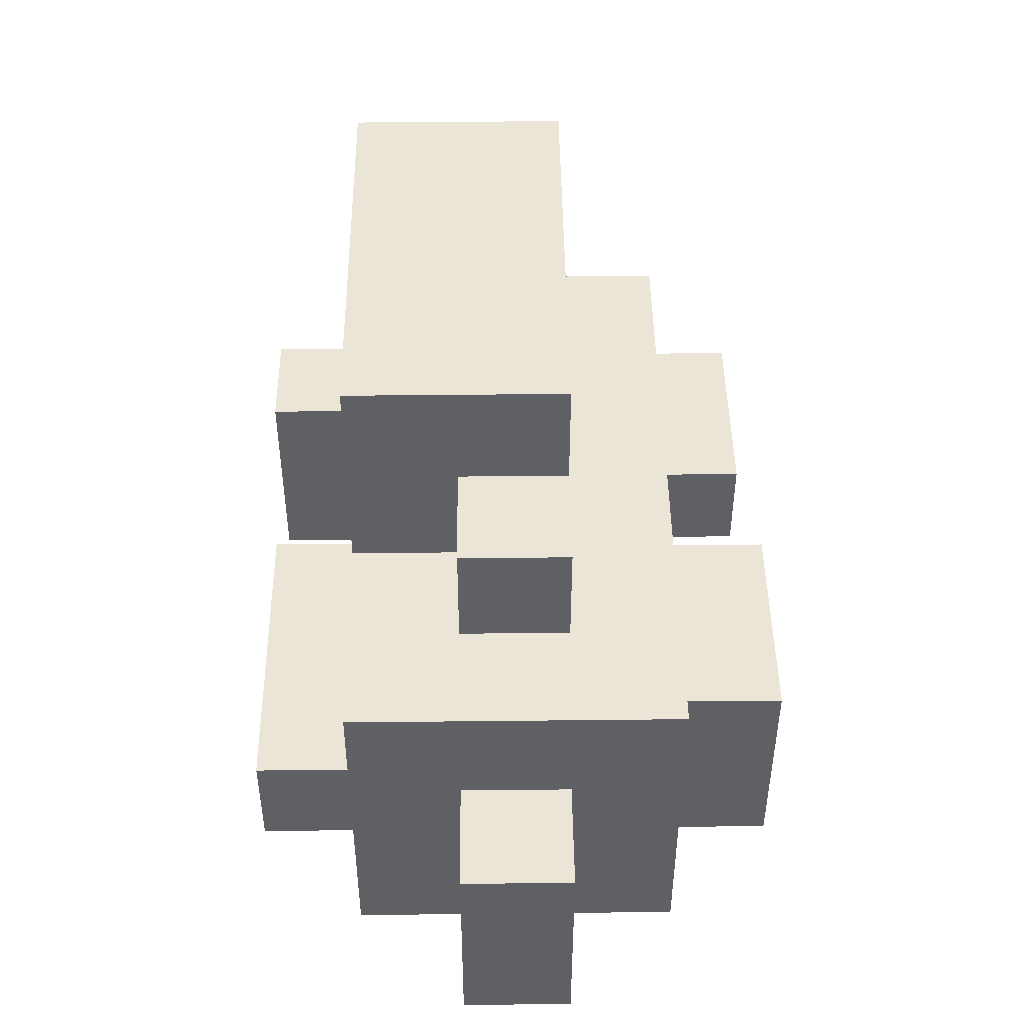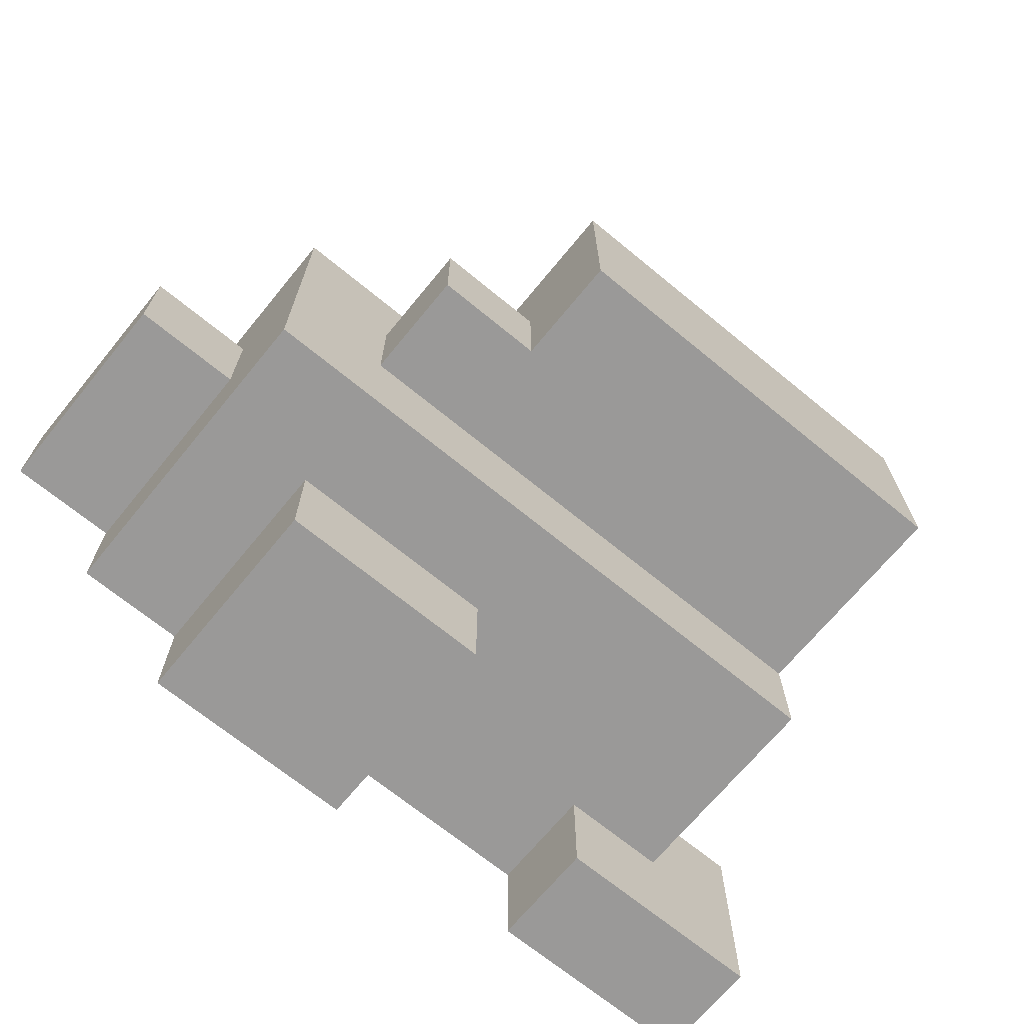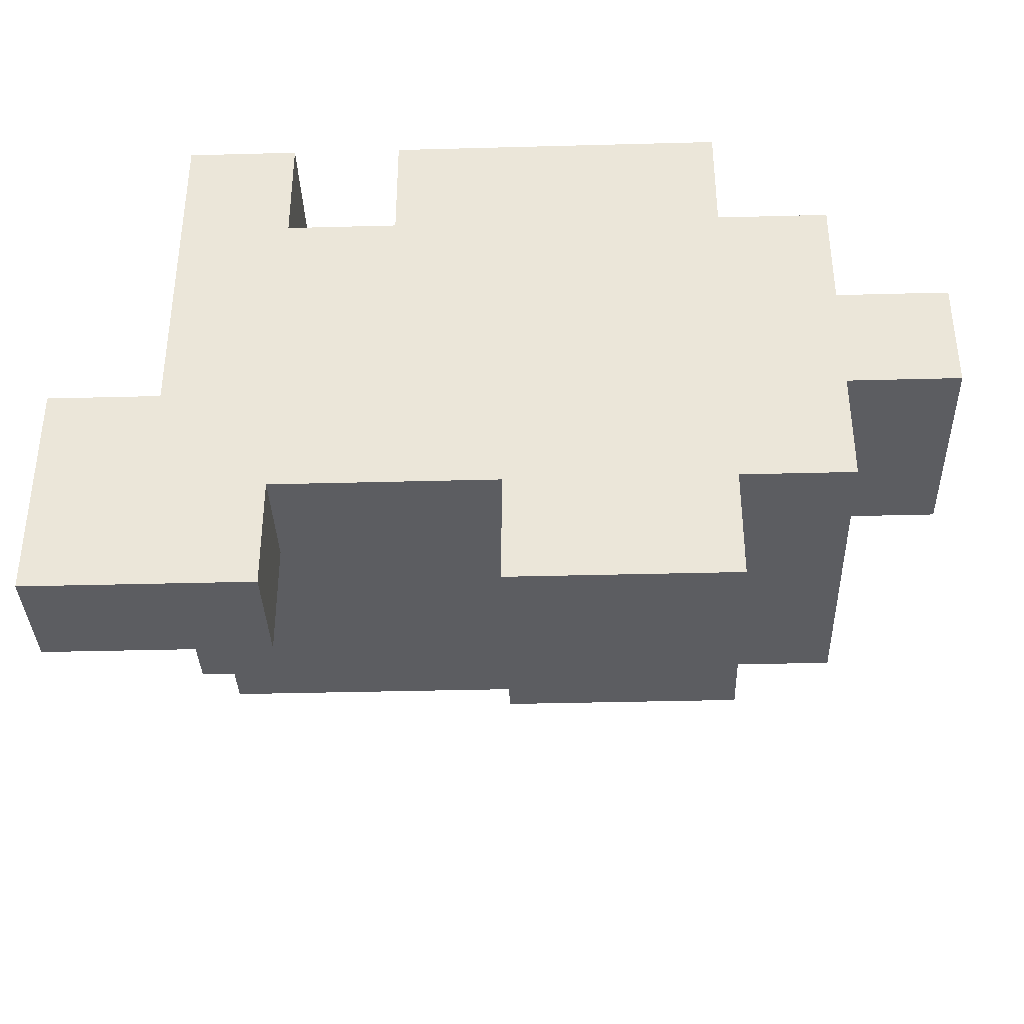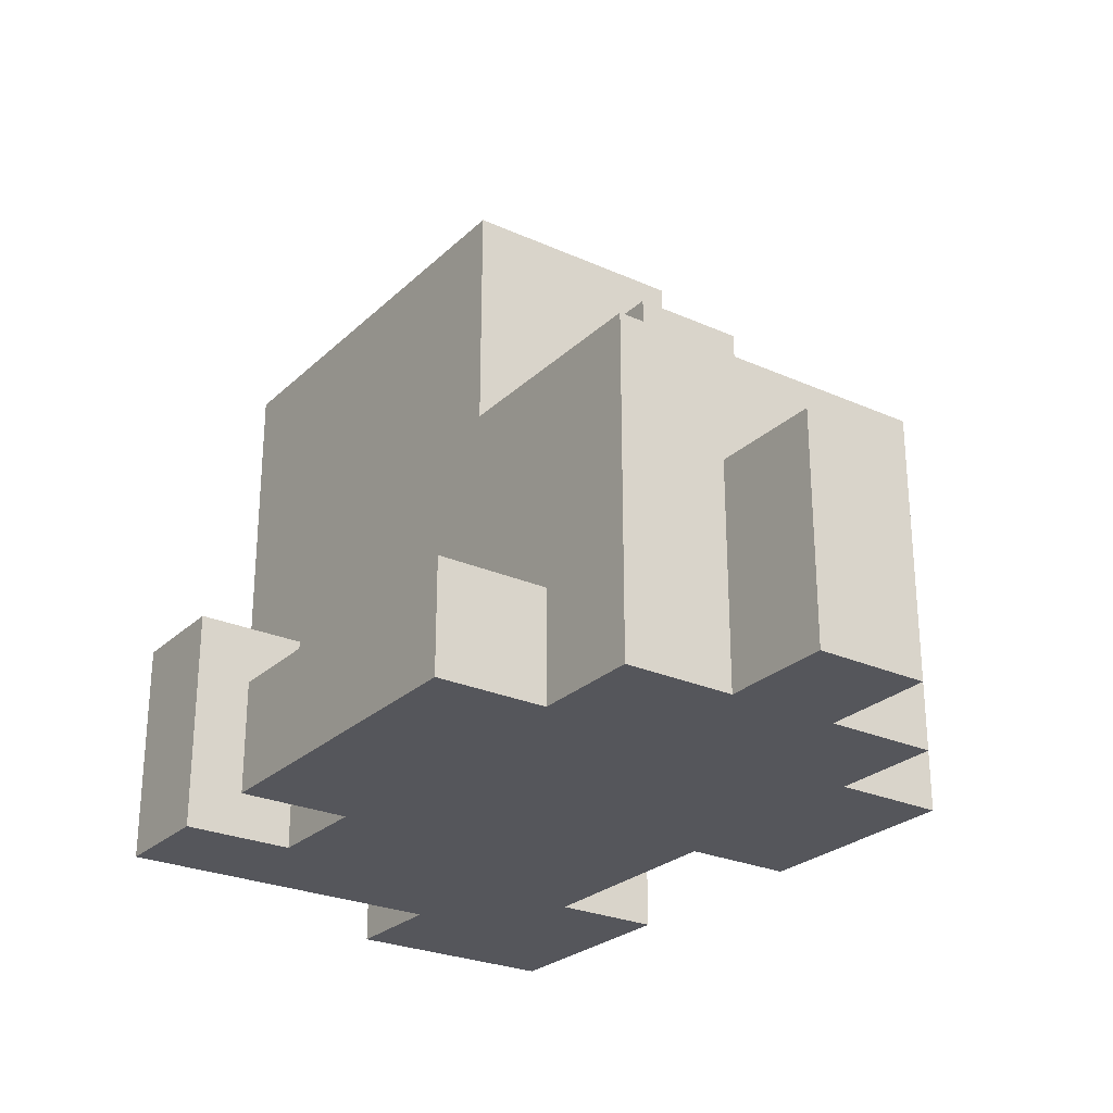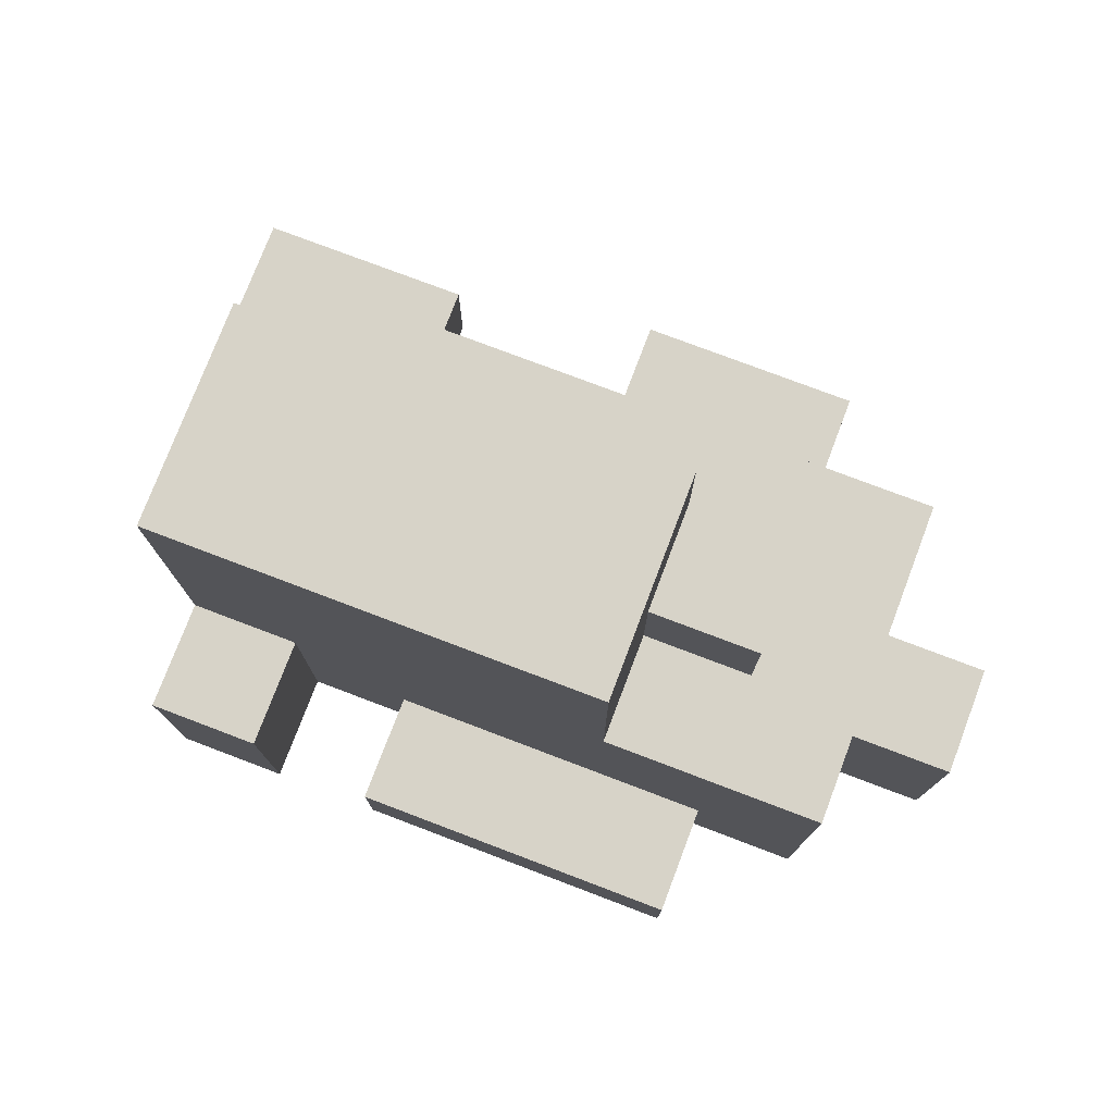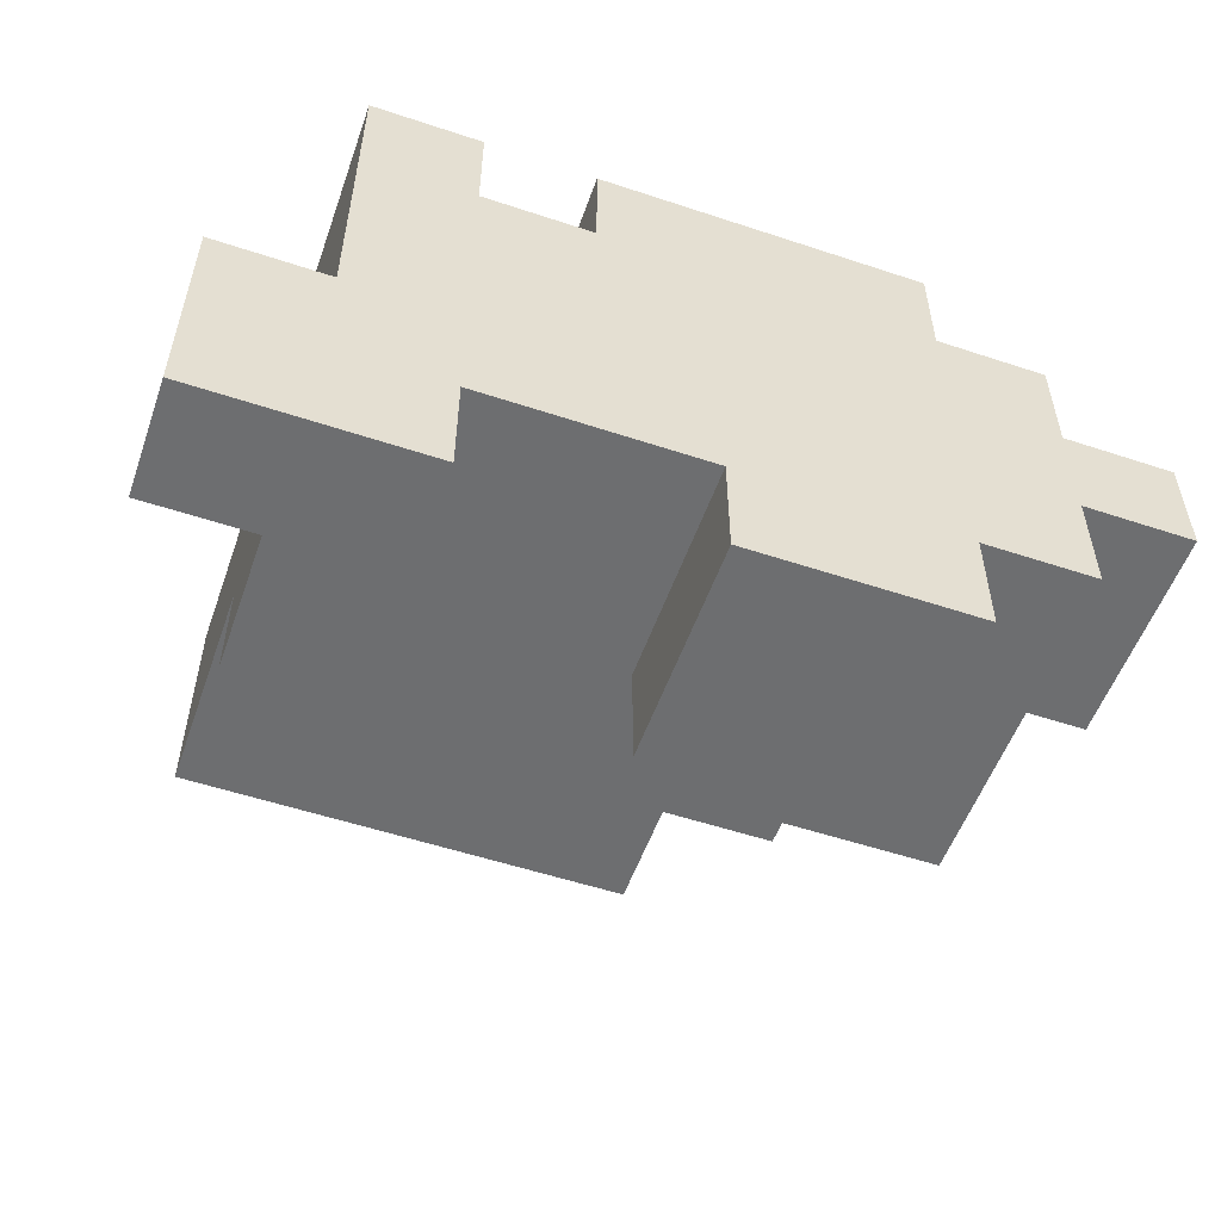
<metadata>
{"format":"obj","ext":"obj","renderer":"f3d","projection":"perspective","resolution":1024,"background":"white","views":[{"elev":46.0,"azim":89.3,"up":"+Y"},{"elev":-69.1,"azim":140.6,"up":"+Z"},{"elev":-36.4,"azim":2.0,"up":"+Z"},{"elev":-26.2,"azim":54.9,"up":"+Y"},{"elev":76.7,"azim":20.8,"up":"+Y"},{"elev":-54.3,"azim":-19.4,"up":"+Z"}]}
</metadata>
<code>
o
v 0 2 -0.3
v 0 2 -0.5
v 0 2.1 -0.3
v 0 2.1 -0.5
v 0.1 2 0
v 0.1 2 -0.3
v 0.1 2.1 -0.3
v 0.1 2.1 -0.4
v 0.1 2.2 0
v 0.1 2.2 -0.1
v 0.1 2.3 -0.3
v 0.1 2.3 -0.4
v 0.1 2.5 -0.1
v 0.1 2.5 -0.3
v 0.3 2 0
v 0.3 2 -0.1
v 0.3 2.1 0
v 0.3 2.1 -0.1
v 0.4 2 -0.4
v 0.4 2 -0.5
v 0.4 2.2 -0.4
v 0.4 2.2 -0.5
v 0.2 2 0
v 0.2 2 -0.1
v 0.2 2 -0.4
v 0.2 2 -0.5
v 0.2 2.1 -0.4
v 0.2 2.1 -0.5
v 0.2 2.2 0
v 0.2 2.2 -0.1
v 0.5 2.3 -0.1
v 0.5 2.3 -0.2
v 0.5 2.4 -0.2
v 0.5 2.4 -0.3
v 0.5 2.5 -0.1
v 0.5 2.5 -0.3
v 0.6 2 0
v 0.6 2 -0.1
v 0.6 2 -0.4
v 0.6 2 -0.5
v 0.6 2.1 0
v 0.6 2.1 -0.1
v 0.6 2.2 -0.4
v 0.6 2.2 -0.5
v 0.6 2.3 -0.2
v 0.6 2.3 -0.3
v 0.6 2.4 -0.2
v 0.6 2.4 -0.3
v 0.7 2 -0.1
v 0.7 2 -0.2
v 0.7 2 -0.3
v 0.7 2 -0.4
v 0.7 2.2 -0.2
v 0.7 2.2 -0.3
v 0.7 2.3 -0.1
v 0.7 2.3 -0.4
v 0.8 2 -0.2
v 0.8 2 -0.3
v 0.8 2.2 -0.2
v 0.8 2.2 -0.3
v 0.1 2 0
v 0.1 2.2 0
v 0.2 2 0
v 0.2 2.2 0
v 0.3 2 0
v 0.3 2.1 0
v 0.6 2 0
v 0.6 2.1 0
v 0.1 2.2 -0.1
v 0.1 2.5 -0.1
v 0.2 2 -0.1
v 0.2 2.2 -0.1
v 0.3 2 -0.1
v 0.3 2.1 -0.1
v 0.5 2.3 -0.1
v 0.5 2.5 -0.1
v 0.6 2 -0.1
v 0.6 2.1 -0.1
v 0.7 2 -0.1
v 0.7 2.3 -0.1
v 0.5 2.3 -0.2
v 0.5 2.4 -0.2
v 0.6 2.3 -0.2
v 0.6 2.4 -0.2
v 0.7 2 -0.2
v 0.7 2.2 -0.2
v 0.8 2 -0.2
v 0.8 2.2 -0.2
v 0 2 -0.3
v 0 2.1 -0.3
v 0.1 2 -0.3
v 0.1 2.1 -0.3
v 0.1 2.3 -0.3
v 0.1 2.5 -0.3
v 0.5 2.4 -0.3
v 0.5 2.5 -0.3
v 0.6 2.3 -0.3
v 0.6 2.4 -0.3
v 0.7 2 -0.3
v 0.7 2.2 -0.3
v 0.8 2 -0.3
v 0.8 2.2 -0.3
v 0.1 2.1 -0.4
v 0.1 2.3 -0.4
v 0.2 2 -0.4
v 0.2 2.1 -0.4
v 0.4 2 -0.4
v 0.4 2.2 -0.4
v 0.6 2 -0.4
v 0.6 2.2 -0.4
v 0.7 2 -0.4
v 0.7 2.3 -0.4
v 0 2 -0.5
v 0 2.1 -0.5
v 0.2 2 -0.5
v 0.2 2.1 -0.5
v 0.4 2 -0.5
v 0.4 2.2 -0.5
v 0.6 2 -0.5
v 0.6 2.2 -0.5
v 0.1 2 0
v 0.2 2 0
v 0.3 2 0
v 0.6 2 0
v 0.2 2 -0.1
v 0.3 2 -0.1
v 0.6 2 -0.1
v 0.7 2 -0.1
v 0.7 2 -0.2
v 0.8 2 -0.2
v 0 2 -0.3
v 0.1 2 -0.3
v 0.7 2 -0.3
v 0.8 2 -0.3
v 0.2 2 -0.4
v 0.4 2 -0.4
v 0.6 2 -0.4
v 0.7 2 -0.4
v 0 2 -0.5
v 0.2 2 -0.5
v 0.4 2 -0.5
v 0.6 2 -0.5
v 0.3 2.1 0
v 0.6 2.1 0
v 0.3 2.1 -0.1
v 0.6 2.1 -0.1
v 0 2.1 -0.3
v 0.1 2.1 -0.3
v 0.1 2.1 -0.4
v 0.2 2.1 -0.4
v 0 2.1 -0.5
v 0.2 2.1 -0.5
v 0.1 2.2 0
v 0.2 2.2 0
v 0.1 2.2 -0.1
v 0.2 2.2 -0.1
v 0.7 2.2 -0.2
v 0.8 2.2 -0.2
v 0.7 2.2 -0.3
v 0.8 2.2 -0.3
v 0.4 2.2 -0.4
v 0.6 2.2 -0.4
v 0.4 2.2 -0.5
v 0.6 2.2 -0.5
v 0.5 2.3 -0.1
v 0.7 2.3 -0.1
v 0.5 2.3 -0.2
v 0.6 2.3 -0.2
v 0.1 2.3 -0.3
v 0.6 2.3 -0.3
v 0.1 2.3 -0.4
v 0.7 2.3 -0.4
v 0.5 2.4 -0.2
v 0.6 2.4 -0.2
v 0.5 2.4 -0.3
v 0.6 2.4 -0.3
v 0.1 2.5 -0.1
v 0.5 2.5 -0.1
v 0.1 2.5 -0.3
v 0.5 2.5 -0.3
f 3 2 1
f 4 2 3
f 7 6 5
f 9 7 5
f 9 8 7
f 10 8 9
f 11 8 10
f 12 8 11
f 13 11 10
f 14 11 13
f 17 16 15
f 18 16 17
f 21 20 19
f 22 20 21
f 25 26 27
f 27 26 28
f 23 24 29
f 29 24 30
f 31 32 33
f 31 33 35
f 33 34 35
f 35 34 36
f 37 38 41
f 41 38 42
f 39 40 43
f 43 40 44
f 45 46 47
f 47 46 48
f 49 50 53
f 51 52 54
f 49 53 55
f 53 54 55
f 54 52 56
f 55 54 56
f 57 58 59
f 59 58 60
f 63 62 61
f 64 62 63
f 67 66 65
f 68 66 67
f 72 70 69
f 73 72 71
f 74 72 73
f 75 70 72
f 75 72 74
f 76 70 75
f 78 75 74
f 79 78 77
f 80 75 78
f 80 78 79
f 83 82 81
f 84 82 83
f 87 86 85
f 88 86 87
f 91 90 89
f 92 90 91
f 93 94 95
f 95 94 96
f 93 95 97
f 97 95 98
f 99 100 101
f 101 100 102
f 103 104 106
f 105 106 107
f 106 104 108
f 107 106 108
f 108 104 110
f 109 110 111
f 110 104 112
f 111 110 112
f 113 114 115
f 115 114 116
f 117 118 119
f 119 118 120
f 125 122 121
f 126 124 123
f 127 124 126
f 129 126 125
f 129 128 127
f 129 127 126
f 132 125 121
f 132 130 129
f 132 129 125
f 133 130 132
f 134 130 133
f 135 132 131
f 135 133 132
f 136 133 135
f 137 133 136
f 138 133 137
f 139 135 131
f 140 135 139
f 141 137 136
f 142 137 141
f 143 144 145
f 145 144 146
f 147 148 149
f 147 149 151
f 149 150 151
f 151 150 152
f 153 154 155
f 155 154 156
f 157 158 159
f 159 158 160
f 161 162 163
f 163 162 164
f 165 166 167
f 167 166 168
f 168 166 170
f 169 170 171
f 170 166 172
f 171 170 172
f 173 174 175
f 175 174 176
f 177 178 179
f 179 178 180

</code>
